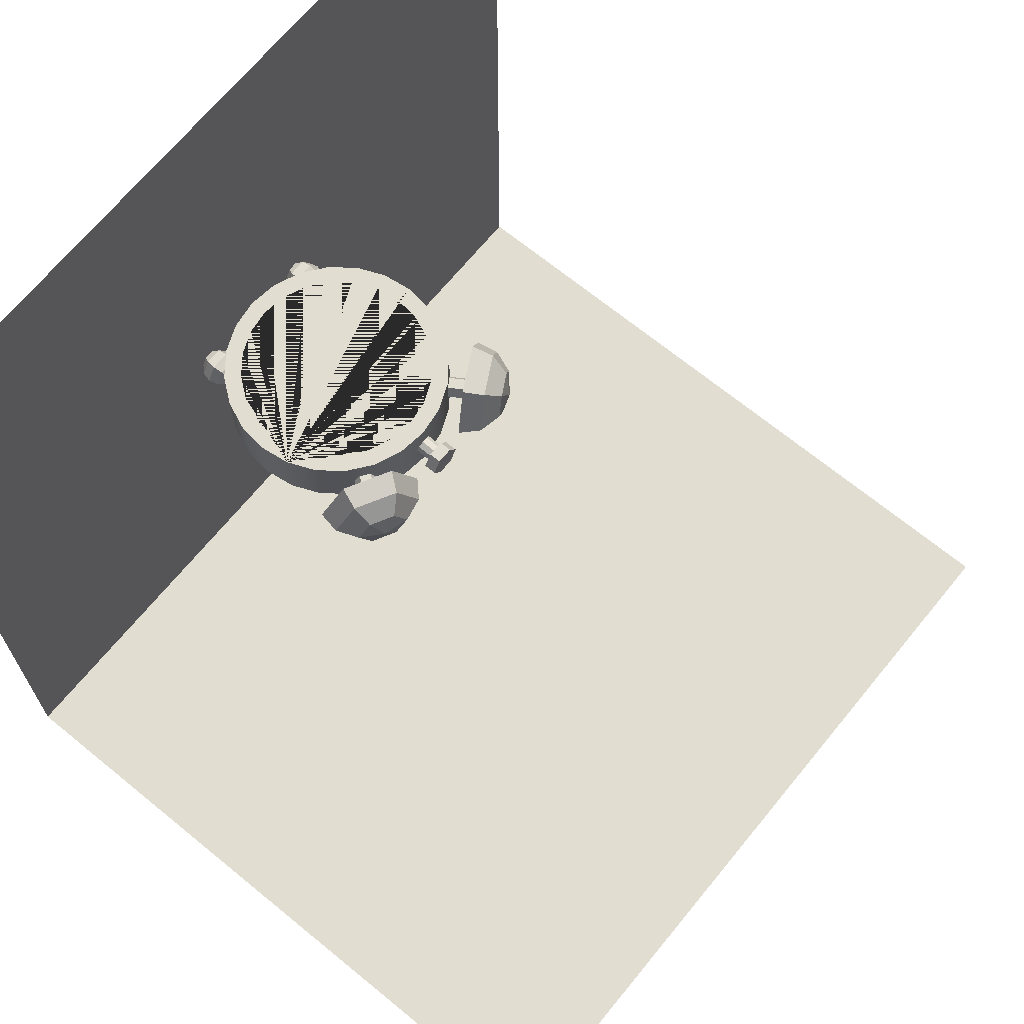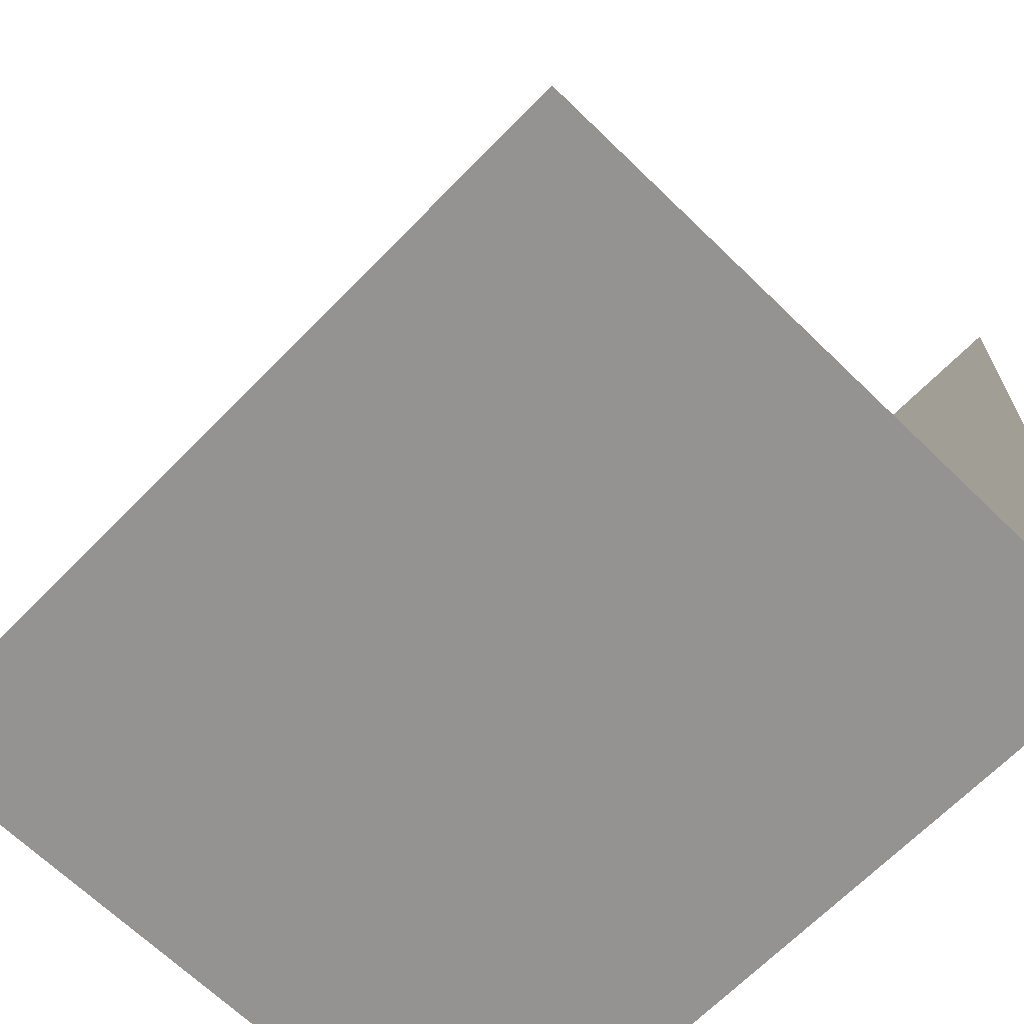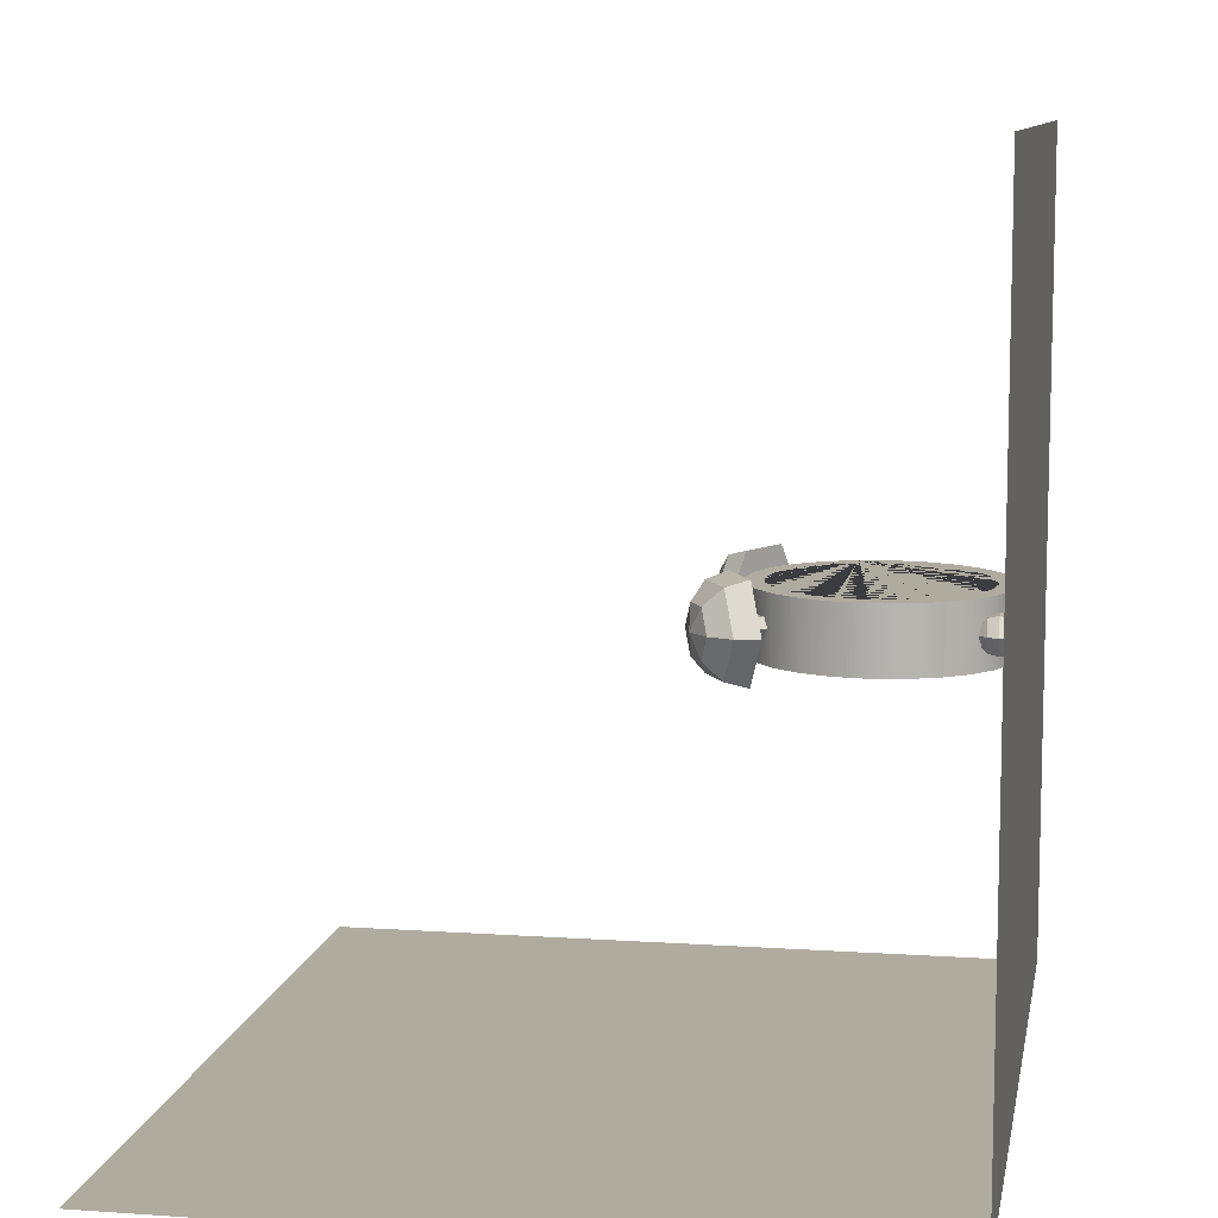
<metadata>
{"format":"obj","ext":"obj","renderer":"f3d","projection":"perspective","resolution":1024,"background":"white","views":[{"elev":68.5,"azim":129.3,"up":"+Z"},{"elev":-66.8,"azim":-134.3,"up":"+Z"},{"elev":9.6,"azim":-79.8,"up":"+Z"}]}
</metadata>
<code>
g default
v -3.543 -1.063 3.543
v 3.543 -1.063 3.543
v -3.543 -1.063 -3.543
v 3.543 -1.063 -3.543
v -3.543 5.086 -3.543
v 3.543 5.086 -3.543
g pPlane1
f 1 2 4 3
f 3 4 6 5
g default
v 0.7378 1.29 0.1957
v 0.6385 1.344 0
v 0.8614 1.281 -0
v 0.9364 1.183 0.1957
v 0.7378 1.29 -0.1957
v 1.036 1.129 -0
v 0.9364 1.183 -0.1957
v 0.2842 1.164 0
v 0.4267 1.301 0
v 0.5986 1.207 0.3389
v 0.4825 1.056 0.3908
v 0.9426 1.021 0.3389
v 0.8791 0.8409 0.3908
v 0.4825 1.056 -0.3908
v 0.5986 1.207 -0.3389
v 1.115 0.9273 -0
v 1.077 0.7333 -0
v 0.8791 0.8409 -0.3908
v 0.9426 1.021 -0.3389
v 0.6043 0.7615 0.08431
v 0.5219 0.8134 0.08431
v 0.4807 0.8393 0
v 0.5219 0.8134 -0.08431
v 0.6043 0.7615 -0.08431
v 0.6455 0.7356 -0
v 0.7481 0.9901 0.08431
v 0.6657 1.042 0.08431
v 0.6245 1.068 0
v 0.6657 1.042 -0.08431
v 0.7481 0.9901 -0.08431
v 0.7893 0.9642 -0
v 0.5631 0.7875 0
v 0.7069 1.016 -0
v -0.7378 1.29 0.1957
v -0.6385 1.344 0
v -0.8614 1.281 -0
v -0.9364 1.183 0.1957
v -0.7378 1.29 -0.1957
v -1.036 1.129 -0
v -0.9364 1.183 -0.1957
v -0.2842 1.164 0
v -0.4267 1.301 0
v -0.5986 1.207 0.3389
v -0.4825 1.056 0.3908
v -0.9426 1.021 0.3389
v -0.8791 0.8409 0.3908
v -0.4825 1.056 -0.3908
v -0.5986 1.207 -0.3389
v -1.115 0.9273 -0
v -1.077 0.7333 -0
v -0.8791 0.8409 -0.3908
v -0.9426 1.021 -0.3389
v -0.6043 0.7615 0.08431
v -0.5219 0.8134 0.08431
v -0.4807 0.8393 0
v -0.5219 0.8134 -0.08431
v -0.6043 0.7615 -0.08431
v -0.6455 0.7356 0
v -0.7481 0.9901 0.08431
v -0.6657 1.042 0.08431
v -0.6245 1.068 0
v -0.6657 1.042 -0.08431
v -0.7481 0.9901 -0.08431
v -0.7893 0.9642 0
v -0.5631 0.7875 0
v -0.7069 1.016 -0
v 0.4254 -0.7368 0.2677
v 0.6016 -0.6016 0.2677
v 0.6016 -0.6016 0.1615
v 0.4254 -0.7368 0.1615
v -0.6016 0.6016 0.2677
v -0.7368 0.4254 0.2677
v -0.7368 0.4254 0.1615
v -0.6016 0.6016 0.1615
v 0.7071 -0.7071 -0.2677
v 0.866 -0.5 -0.2677
v 0.866 -0.5 0.2677
v 0.7071 -0.7071 0.2677
v -0.5 0.866 -0.2677
v -0.7071 0.7071 -0.2677
v -0.7071 0.7071 0.2677
v -0.5 0.866 0.2677
v 0.7368 -0.4254 0.2677
v 0.7368 -0.4254 0.1615
v -0.4254 0.7368 0.2677
v -0.4254 0.7368 0.1615
v -0.2588 0.9659 -0.2677
v -0.2588 0.9659 0.2677
v 0.9659 -0.2588 -0.2677
v 0.9659 -0.2588 0.2677
v -0.2202 0.8217 0.2677
v -0.2202 0.8217 0.1615
v 0.8217 -0.2202 0.2677
v 0.8217 -0.2202 0.1615
v 0 1 -0.2677
v 0 1 0.2677
v 1 -0 -0.2677
v 1 0 0.2677
v 0 0.8507 0.2677
v 0 0.8507 0.1615
v 0.8507 -0 0.2677
v 0.8507 -0 0.1615
v 0.2588 0.9659 -0.2677
v 0.2588 0.9659 0.2677
v 0.9659 0.2588 -0.2677
v 0.9659 0.2588 0.2677
v 0.2202 0.8217 0.2677
v 0.2202 0.8217 0.1615
v 0.8217 0.2202 0.2677
v 0.8217 0.2202 0.1615
v 0.866 0.5 -0.2677
v 0.866 0.5 0.2677
v 0.5 0.866 -0.2677
v 0.5 0.866 0.2677
v 0.7368 0.4254 0.2677
v 0.7368 0.4254 0.1615
v 0.4254 0.7368 0.2677
v 0.4254 0.7368 0.1615
v 0.7071 0.7071 -0.2677
v 0.7071 0.7071 0.2677
v 0.6016 0.6016 0.2677
v 0.6016 0.6016 0.1615
v -0.8217 0.2202 0.1615
v -0.8507 0 0.1615
v -0.8217 -0.2202 0.1615
v -0.7368 -0.4254 0.1615
v -0.6016 -0.6016 0.1615
v -0.4254 -0.7368 0.1615
v -0.2202 -0.8217 0.1615
v -0 -0.8507 0.1615
v 0.2202 -0.8217 0.1615
v -0.866 0.5 0.2677
v -0.9659 0.2588 0.2677
v -1 0 0.2677
v -0.8507 0 0.2677
v -0.8217 0.2202 0.2677
v -0.866 0.5 -0.2677
v 0.5 -0.866 -0.2677
v 0.5 -0.866 0.2677
v 0.2202 -0.8217 0.2677
v -0 -0.8507 0.2677
v -0.9659 0.2588 -0.2677
v 0.2588 -0.9659 -0.2677
v 0.2588 -0.9659 0.2677
v -0.8217 -0.2202 0.2677
v -0.2202 -0.8217 0.2677
v -1 0 -0.2677
v -0 -1 -0.2677
v -0 -1 0.2677
v -0.7368 -0.4254 0.2677
v -0.4254 -0.7368 0.2677
v -0.6016 -0.6016 0.2677
v -0.9659 -0.2588 -0.2677
v -0.9659 -0.2588 0.2677
v -0.2588 -0.9659 -0.2677
v -0.2588 -0.9659 0.2677
v -0.866 -0.5 -0.2677
v -0.866 -0.5 0.2677
v -0.5 -0.866 -0.2677
v -0.5 -0.866 0.2677
v -0.7071 -0.7071 -0.2677
v -0.7071 -0.7071 0.2677
v -0.08801 0.07042 0.1659
v -0.08801 -0.0312 0.1659
v -0 -0.08201 0.1659
v 0.08801 -0.0312 0.1659
v 0.08801 0.07042 0.1659
v 0 0.1212 0.1659
v -0.08801 0.07042 0.2409
v -0.08801 -0.0312 0.2409
v -0 -0.08201 0.2409
v 0.08801 -0.0312 0.2409
v 0.08801 0.07042 0.2409
v -0 0.1212 0.2409
v 0 0.01961 0.1659
v -0 0.01961 0.2409
v 0.07258 1.139 -0.1257
v -0.07258 1.139 -0.1257
v -0.1452 1.139 -0
v -0.07258 1.139 0.1257
v 0.07258 1.139 0.1257
v 0.1452 1.139 0
v 0.07258 1.246 -0.1257
v -0.07258 1.246 -0.1257
v -0.1452 1.246 -0
v -0.07258 1.246 0.1257
v 0.07258 1.246 0.1257
v 0.1452 1.246 0
v 0 1.139 0
v 0 1.246 0
v 0.6043 0.7615 0.08431
v 0.5219 0.8134 0.08431
v 0.4807 0.8393 0
v 0.5219 0.8134 -0.08431
v 0.6043 0.7615 -0.08431
v 0.6455 0.7356 -0
v 0.7481 0.9901 0.08431
v 0.6657 1.042 0.08431
v 0.6245 1.068 0
v 0.6657 1.042 -0.08431
v 0.7481 0.9901 -0.08431
v 0.7893 0.9642 -0
v 0.5631 0.7875 0
v 0.7069 1.016 -0
v 0.7378 1.29 0.1957
v 0.6385 1.344 0
v 0.8614 1.281 -0
v 0.9364 1.183 0.1957
v 0.7378 1.29 -0.1957
v 1.036 1.129 -0
v 0.9364 1.183 -0.1957
v 0.2842 1.164 0
v 0.4267 1.301 0
v 0.5986 1.207 0.3389
v 0.4825 1.056 0.3908
v 0.9426 1.021 0.3389
v 0.8791 0.8409 0.3908
v 0.4825 1.056 -0.3908
v 0.5986 1.207 -0.3389
v 1.115 0.9273 -0
v 1.077 0.7333 -0
v 0.8791 0.8409 -0.3908
v 0.9426 1.021 -0.3389
v -0.02433 0.5396 0.208
v -0.01688 0.003037 0.208
v 0.02584 0.5403 0.208
v 0.03329 0.003734 0.208
v 0.02584 0.5403 0.1629
v 0.03329 0.003734 0.1629
v -0.02433 0.5396 0.1629
v -0.01688 0.003037 0.1629
v -0.6142 -1.039 -0.07307
v -0.5298 -1.039 -0.07307
v -0.4876 -1.039 -0
v -0.5298 -1.039 0.07307
v -0.6142 -1.039 0.07307
v -0.6564 -1.039 0
v -0.6451 -0.9769 -0.1266
v -0.4989 -0.9769 -0.1266
v -0.4259 -0.9769 -0
v -0.4989 -0.9769 0.1266
v -0.6451 -0.9769 0.1266
v -0.7181 -0.9769 -0
v -0.6564 -0.8925 -0.1461
v -0.4876 -0.8925 -0.1461
v -0.4033 -0.8925 -0
v -0.4876 -0.8925 0.1461
v -0.6564 -0.8925 0.1461
v -0.7407 -0.8925 0
v -0.6451 -0.8082 -0.1266
v -0.4989 -0.8082 -0.1266
v -0.4259 -0.8082 -0
v -0.4989 -0.8082 0.1266
v -0.6451 -0.8082 0.1266
v -0.7181 -0.8082 0
v -0.6142 -0.7464 -0.07307
v -0.5298 -0.7464 -0.07307
v -0.4876 -0.7464 -0
v -0.5298 -0.7464 0.07307
v -0.6142 -0.7464 0.07307
v -0.6564 -0.7464 -0
v -0.572 -1.061 0
v -0.572 -0.7238 0
v -0.6597 0.2558 0.208
v -0.005664 -0.02135 0.208
v -0.6401 0.302 0.208
v 0.01392 0.02485 0.208
v -0.6401 0.302 0.1629
v 0.01392 0.02485 0.1629
v -0.6597 0.2558 0.1629
v -0.005664 -0.02135 0.1629
v 0.6142 -1.039 -0.07307
v 0.5298 -1.039 -0.07307
v 0.4876 -1.039 -0
v 0.5298 -1.039 0.07307
v 0.6142 -1.039 0.07307
v 0.6564 -1.039 0
v 0.6451 -0.9769 -0.1266
v 0.4989 -0.9769 -0.1266
v 0.4259 -0.9769 -0
v 0.4989 -0.9769 0.1266
v 0.6451 -0.9769 0.1266
v 0.7181 -0.9769 0
v 0.6564 -0.8925 -0.1461
v 0.4876 -0.8925 -0.1461
v 0.4033 -0.8925 -0
v 0.4876 -0.8925 0.1461
v 0.6564 -0.8925 0.1461
v 0.7407 -0.8925 0
v 0.6451 -0.8082 -0.1266
v 0.4989 -0.8082 -0.1266
v 0.4259 -0.8082 -0
v 0.4989 -0.8082 0.1266
v 0.6451 -0.8082 0.1266
v 0.7181 -0.8082 0
v 0.6142 -0.7464 -0.07307
v 0.5298 -0.7464 -0.07307
v 0.4876 -0.7464 -0
v 0.5298 -0.7464 0.07307
v 0.6142 -0.7464 0.07307
v 0.6564 -0.7464 0
v 0.572 -1.061 0
v 0.572 -0.7238 0
v 0.07258 1.139 -0.1257
v -0.07258 1.139 -0.1257
v -0.1452 1.139 -0
v -0.07258 1.139 0.1257
v 0.07258 1.139 0.1257
v 0.1452 1.139 0
v 0.07258 1.246 -0.1257
v -0.07258 1.246 -0.1257
v -0.1452 1.246 -0
v -0.07258 1.246 0.1257
v 0.07258 1.246 0.1257
v 0.1452 1.246 0
v 0 1.139 0
v 0 1.246 0
v 0.05706 0.9143 0.05344
v 0.007814 0.915 0.08187
v -0.04818 0.9158 0.072
v -0.08474 0.9163 0.02843
v -0.08474 0.9163 -0.02843
v -0.04818 0.9158 -0.072
v 0.007814 0.915 -0.08187
v 0.05706 0.9143 -0.05344
v 0.07651 0.914 -0
v 0.06036 1.145 0.05344
v 0.01111 1.146 0.08187
v -0.04489 1.146 0.072
v -0.08144 1.147 0.02843
v -0.08144 1.147 -0.02843
v -0.04489 1.146 -0.072
v 0.01111 1.146 -0.08187
v 0.06036 1.145 -0.05344
v 0.0798 1.145 -0
v -0.006621 0.9152 0
v -0.003323 1.146 0
v -0.7378 1.29 -0.1957
v -0.6385 1.344 -0
v -0.8614 1.281 0
v -0.9364 1.183 -0.1957
v -0.7378 1.29 0.1957
v -1.036 1.129 0
v -0.9364 1.183 0.1957
v -0.2842 1.164 -0
v -0.4267 1.301 -0
v -0.5986 1.207 -0.3389
v -0.4825 1.056 -0.3908
v -0.9426 1.021 -0.3389
v -0.8791 0.8409 -0.3908
v -0.4825 1.056 0.3908
v -0.5986 1.207 0.3389
v -1.115 0.9273 0
v -1.077 0.7333 0
v -0.8791 0.8409 0.3908
v -0.9426 1.021 0.3389
v -0.6043 0.7615 -0.08431
v -0.5219 0.8134 -0.08431
v -0.4807 0.8393 -0
v -0.5219 0.8134 0.08431
v -0.6043 0.7615 0.08431
v -0.6455 0.7356 0
v -0.7481 0.9901 -0.08431
v -0.6657 1.042 -0.08431
v -0.6245 1.068 -0
v -0.6657 1.042 0.08431
v -0.7481 0.9901 0.08431
v -0.7893 0.9642 0
v -0.5631 0.7875 0
v -0.7069 1.016 0
g polySurface1
f 7 9 8
f 10 9 7
f 8 9 11
f 12 9 10
f 11 9 13
f 13 9 12
f 14 17 16 15
f 17 19 18 16
f 16 7 8 15
f 20 14 15 21
f 18 10 7 16
f 15 8 11 21
f 19 23 22 18
f 22 12 10 18
f 24 20 21 25
f 21 11 13 25
f 23 24 25 22
f 25 13 12 22
f 19 17 14 20 24 23
f 26 32 33 27
f 27 33 34 28
f 28 34 35 29
f 29 35 36 30
f 30 36 37 31
f 31 37 32 26
f 27 38 26
f 28 38 27
f 29 38 28
f 30 38 29
f 31 38 30
f 26 38 31
f 32 39 33
f 33 39 34
f 34 39 35
f 35 39 36
f 36 39 37
f 37 39 32
f 40 41 42
f 43 40 42
f 41 44 42
f 45 43 42
f 44 46 42
f 46 45 42
f 47 48 49 50
f 50 49 51 52
f 49 48 41 40
f 53 54 48 47
f 51 49 40 43
f 48 54 44 41
f 52 51 55 56
f 55 51 43 45
f 57 58 54 53
f 54 58 46 44
f 56 55 58 57
f 58 55 45 46
f 52 56 57 53 47 50
f 59 60 66 65
f 60 61 67 66
f 61 62 68 67
f 62 63 69 68
f 63 64 70 69
f 64 59 65 70
f 60 59 71
f 61 60 71
f 62 61 71
f 63 62 71
f 64 63 71
f 59 64 71
f 65 66 72
f 66 67 72
f 67 68 72
f 68 69 72
f 69 70 72
f 70 65 72
f 73 74 75 76
f 77 78 79 80
f 81 82 83 84
f 85 86 87 88
f 74 89 90 75
f 91 77 80 92
f 93 85 88 94
f 82 95 96 83
f 97 91 92 98
f 89 99 100 90
f 101 93 94 102
f 95 103 104 96
f 105 97 98 106
f 99 107 108 100
f 109 101 102 110
f 103 111 112 104
f 113 105 106 114
f 107 115 116 108
f 111 117 118 112
f 119 109 110 120
f 115 121 122 116
f 123 113 114 124
f 117 125 126 118
f 125 119 120 126
f 121 127 128 122
f 127 123 124 128
f 116 122 128 124 114 106 98 92 80 79 129 130 131 132 133 134 135 136 137 76 75 90 100 108
f 112 118 126 120 110 102 94 88 87 138 139 140 141 142 78 77 91 97 105 113 123 127 121 115 107
f 86 143 138 87
f 144 81 84 145
f 78 142 129 79
f 146 73 76 137
f 142 141 130 129
f 147 146 137 136
f 143 148 139 138
f 149 144 145 150
f 141 151 131 130
f 152 147 136 135
f 148 153 140 139
f 154 149 150 155
f 151 156 132 131
f 157 152 135 134
f 156 158 133 132
f 158 157 134 133
f 153 159 160 140
f 161 154 155 162
f 159 163 164 160
f 165 161 162 166
f 163 167 168 164
f 167 165 166 168
f 112 107 99 89 74 73 146 147 152 157 158 156 151 141 140 160 164 168 166 162 155 150 145 84 83 96 104
f 111 103 95 82 81 144 149 154 161 165 167 163 159 153 148 143 86 85 93 101 109 119 125 117
f 169 170 176 175
f 170 171 177 176
f 171 172 178 177
f 172 173 179 178
f 173 174 180 179
f 174 169 175 180
f 170 169 181
f 171 170 181
f 172 171 181
f 173 172 181
f 174 173 181
f 169 174 181
f 175 176 182
f 176 177 182
f 177 178 182
f 178 179 182
f 179 180 182
f 180 175 182
f 183 184 190 189
f 184 185 191 190
f 185 186 192 191
f 186 187 193 192
f 187 188 194 193
f 188 183 189 194
f 184 183 195
f 185 184 195
f 186 185 195
f 187 186 195
f 188 187 195
f 183 188 195
f 189 190 196
f 190 191 196
f 191 192 196
f 192 193 196
f 193 194 196
f 194 189 196
f 197 203 204 198
f 198 204 205 199
f 199 205 206 200
f 200 206 207 201
f 201 207 208 202
f 202 208 203 197
f 198 209 197
f 199 209 198
f 200 209 199
f 201 209 200
f 202 209 201
f 197 209 202
f 203 210 204
f 204 210 205
f 205 210 206
f 206 210 207
f 207 210 208
f 208 210 203
f 211 213 212
f 214 213 211
f 212 213 215
f 216 213 214
f 215 213 217
f 217 213 216
f 218 221 220 219
f 221 223 222 220
f 220 211 212 219
f 224 218 219 225
f 222 214 211 220
f 219 212 215 225
f 223 227 226 222
f 226 216 214 222
f 228 224 225 229
f 225 215 217 229
f 227 228 229 226
f 229 217 216 226
f 223 221 218 224 228 227
f 230 231 233 232
f 232 233 235 234
f 234 235 237 236
f 236 237 231 230
f 231 237 235 233
f 236 230 232 234
f 238 244 245 239
f 239 245 246 240
f 240 246 247 241
f 241 247 248 242
f 242 248 249 243
f 243 249 244 238
f 244 250 251 245
f 245 251 252 246
f 246 252 253 247
f 247 253 254 248
f 248 254 255 249
f 249 255 250 244
f 250 256 257 251
f 251 257 258 252
f 252 258 259 253
f 253 259 260 254
f 254 260 261 255
f 255 261 256 250
f 256 262 263 257
f 257 263 264 258
f 258 264 265 259
f 259 265 266 260
f 260 266 267 261
f 261 267 262 256
f 239 268 238
f 240 268 239
f 241 268 240
f 242 268 241
f 243 268 242
f 238 268 243
f 262 269 263
f 263 269 264
f 264 269 265
f 265 269 266
f 266 269 267
f 267 269 262
f 270 271 273 272
f 272 273 275 274
f 274 275 277 276
f 276 277 271 270
f 271 277 275 273
f 276 270 272 274
f 278 279 285 284
f 279 280 286 285
f 280 281 287 286
f 281 282 288 287
f 282 283 289 288
f 283 278 284 289
f 284 285 291 290
f 285 286 292 291
f 286 287 293 292
f 287 288 294 293
f 288 289 295 294
f 289 284 290 295
f 290 291 297 296
f 291 292 298 297
f 292 293 299 298
f 293 294 300 299
f 294 295 301 300
f 295 290 296 301
f 296 297 303 302
f 297 298 304 303
f 298 299 305 304
f 299 300 306 305
f 300 301 307 306
f 301 296 302 307
f 279 278 308
f 280 279 308
f 281 280 308
f 282 281 308
f 283 282 308
f 278 283 308
f 302 303 309
f 303 304 309
f 304 305 309
f 305 306 309
f 306 307 309
f 307 302 309
f 310 311 317 316
f 311 312 318 317
f 312 313 319 318
f 313 314 320 319
f 314 315 321 320
f 315 310 316 321
f 311 310 322
f 312 311 322
f 313 312 322
f 314 313 322
f 315 314 322
f 310 315 322
f 316 317 323
f 317 318 323
f 318 319 323
f 319 320 323
f 320 321 323
f 321 316 323
f 324 333 334 325
f 325 334 335 326
f 326 335 336 327
f 327 336 337 328
f 328 337 338 329
f 329 338 339 330
f 330 339 340 331
f 331 340 341 332
f 332 341 333 324
f 325 342 324
f 326 342 325
f 327 342 326
f 328 342 327
f 329 342 328
f 330 342 329
f 331 342 330
f 332 342 331
f 324 342 332
f 333 343 334
f 334 343 335
f 335 343 336
f 336 343 337
f 337 343 338
f 338 343 339
f 339 343 340
f 340 343 341
f 341 343 333
f 344 346 345
f 347 346 344
f 345 346 348
f 349 346 347
f 348 346 350
f 350 346 349
f 351 354 353 352
f 354 356 355 353
f 353 344 345 352
f 357 351 352 358
f 355 347 344 353
f 352 345 348 358
f 356 360 359 355
f 359 349 347 355
f 361 357 358 362
f 358 348 350 362
f 360 361 362 359
f 362 350 349 359
f 356 354 351 357 361 360
f 363 369 370 364
f 364 370 371 365
f 365 371 372 366
f 366 372 373 367
f 367 373 374 368
f 368 374 369 363
f 364 375 363
f 365 375 364
f 366 375 365
f 367 375 366
f 368 375 367
f 363 375 368
f 369 376 370
f 370 376 371
f 371 376 372
f 372 376 373
f 373 376 374
f 374 376 369

</code>
